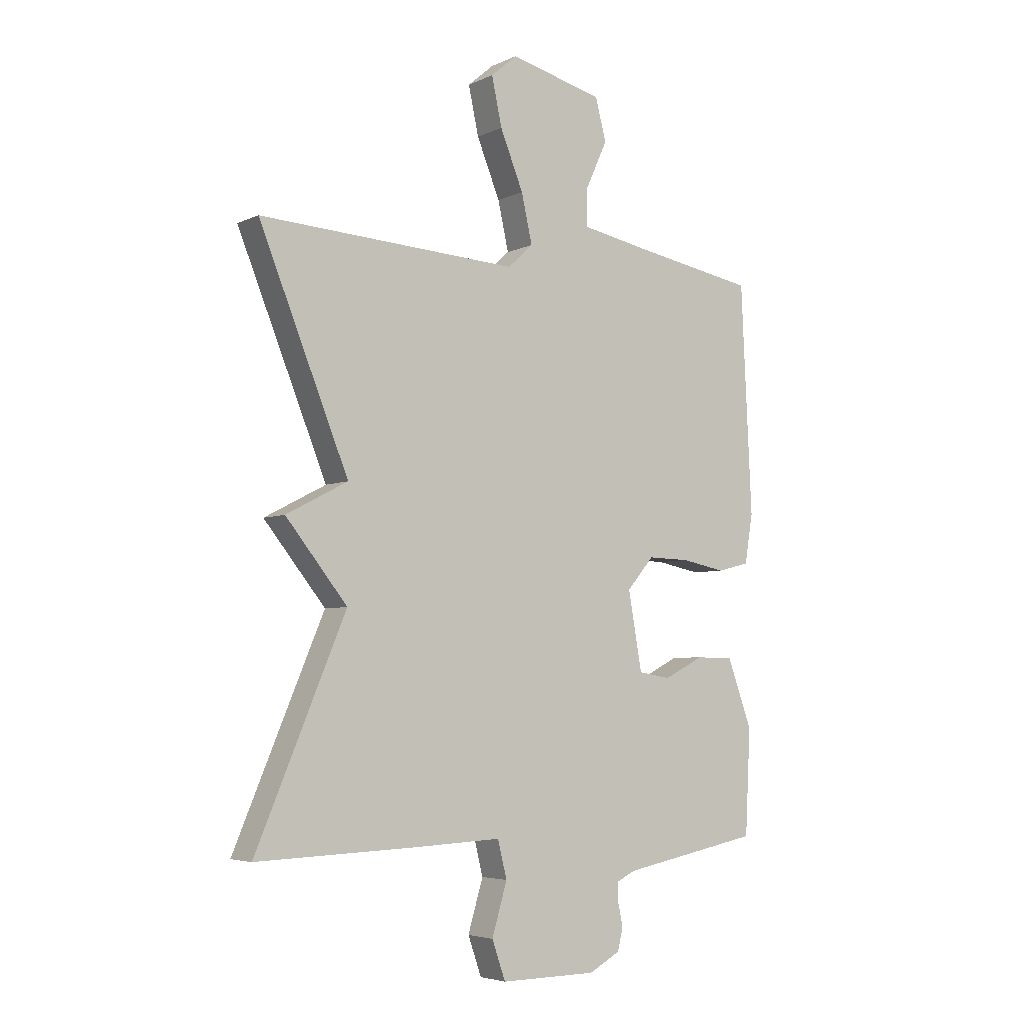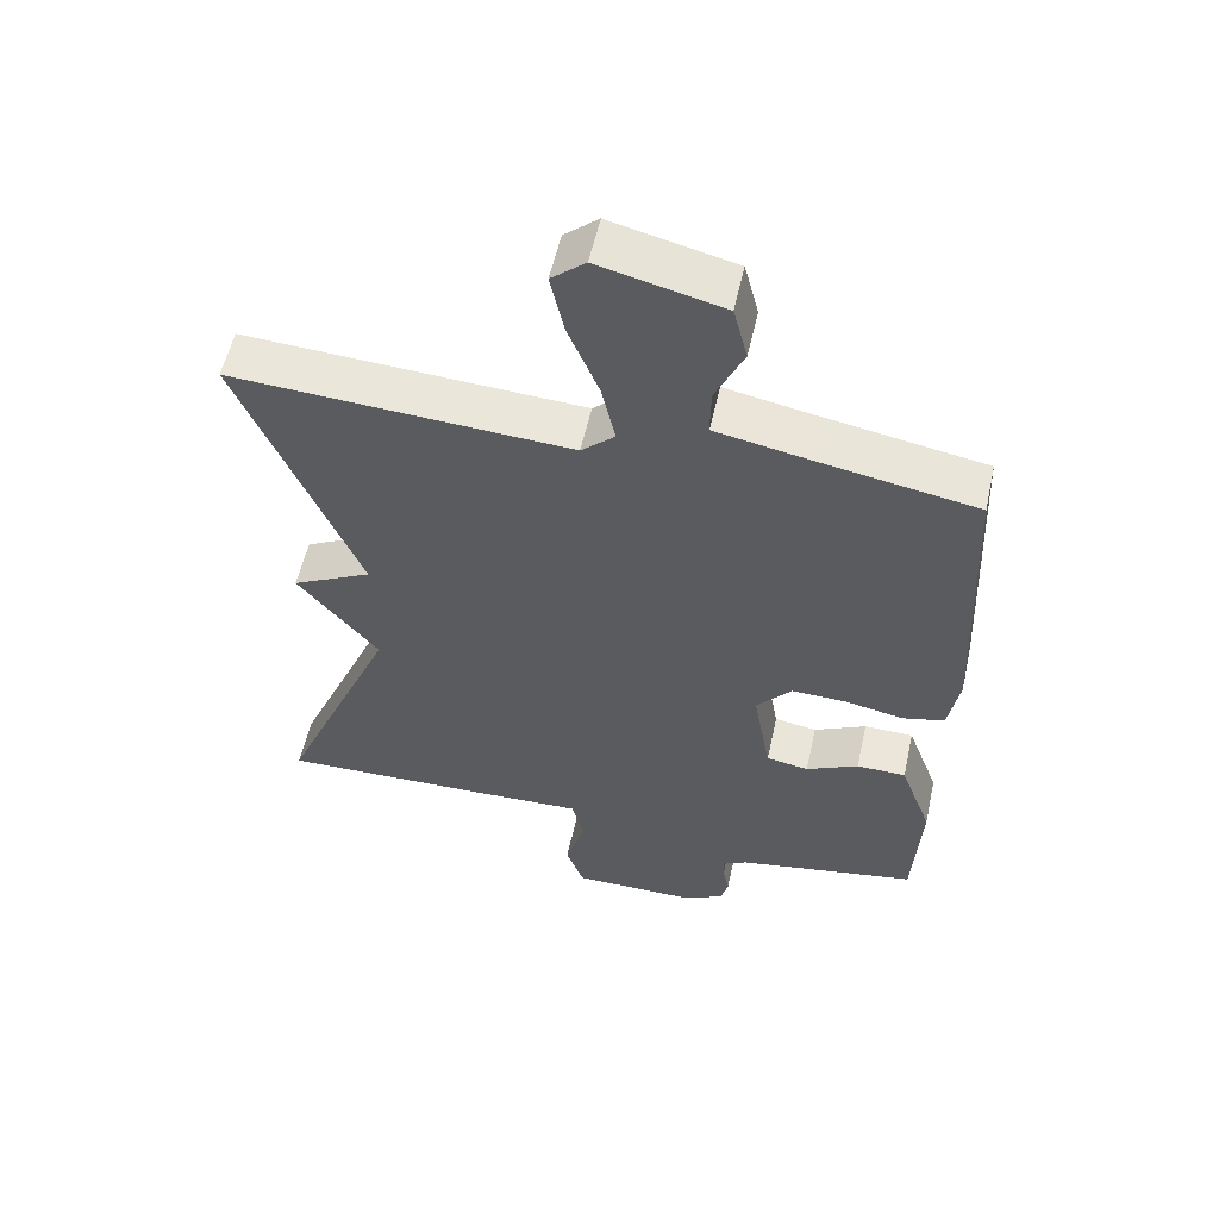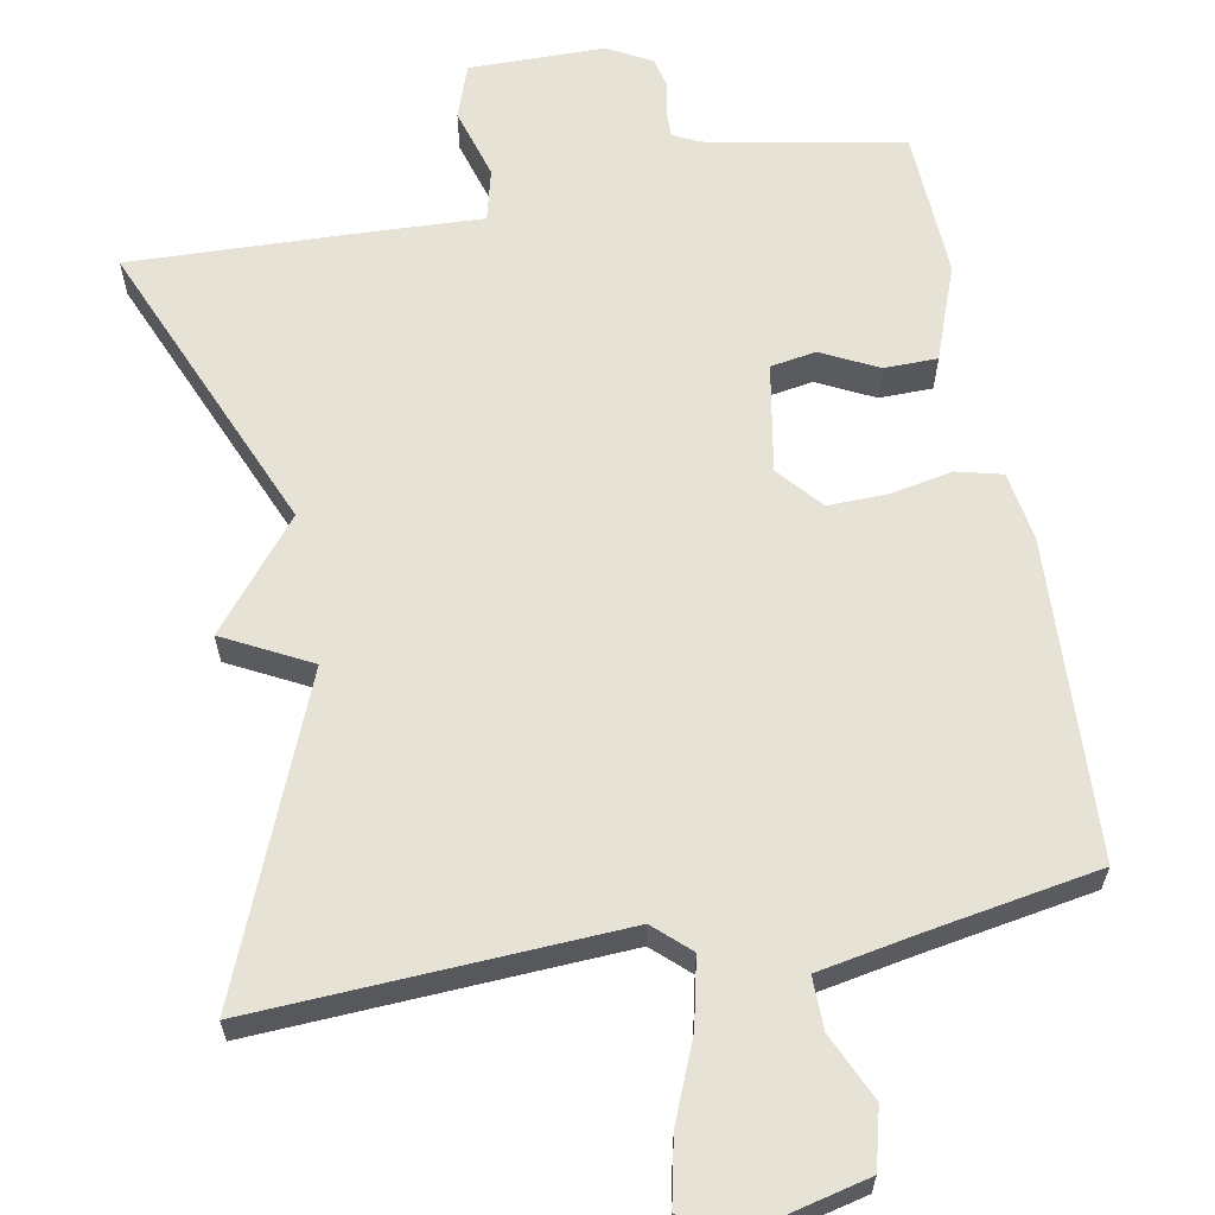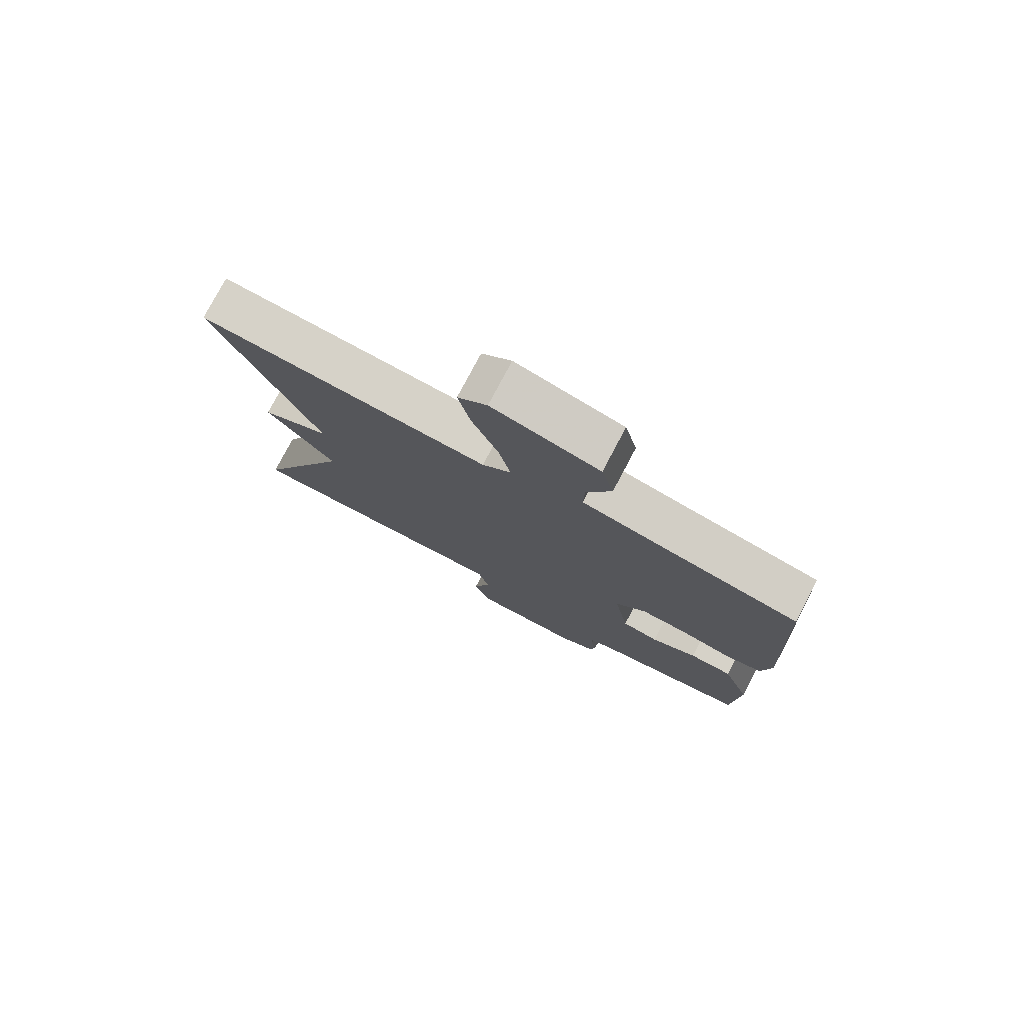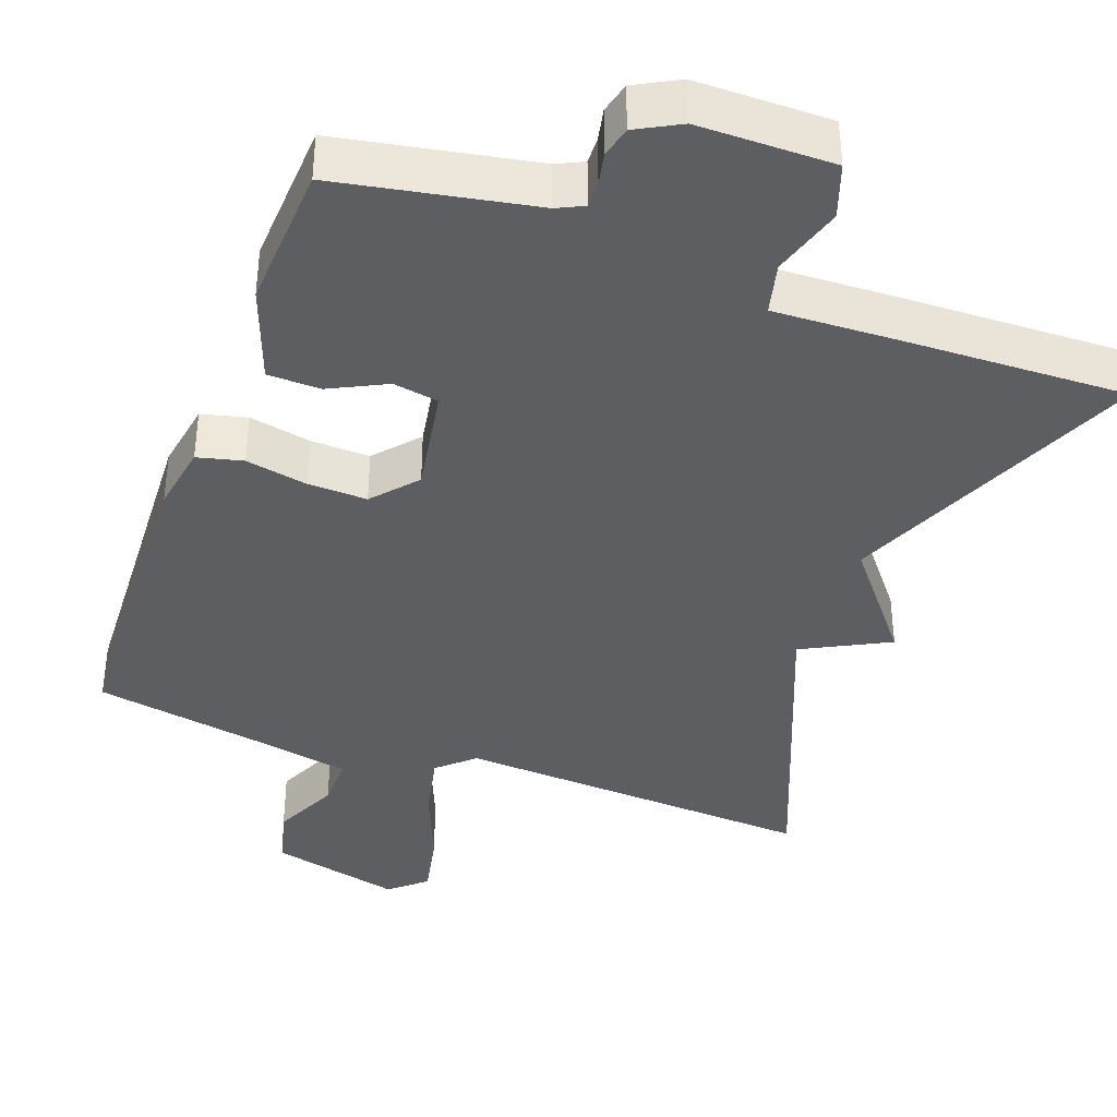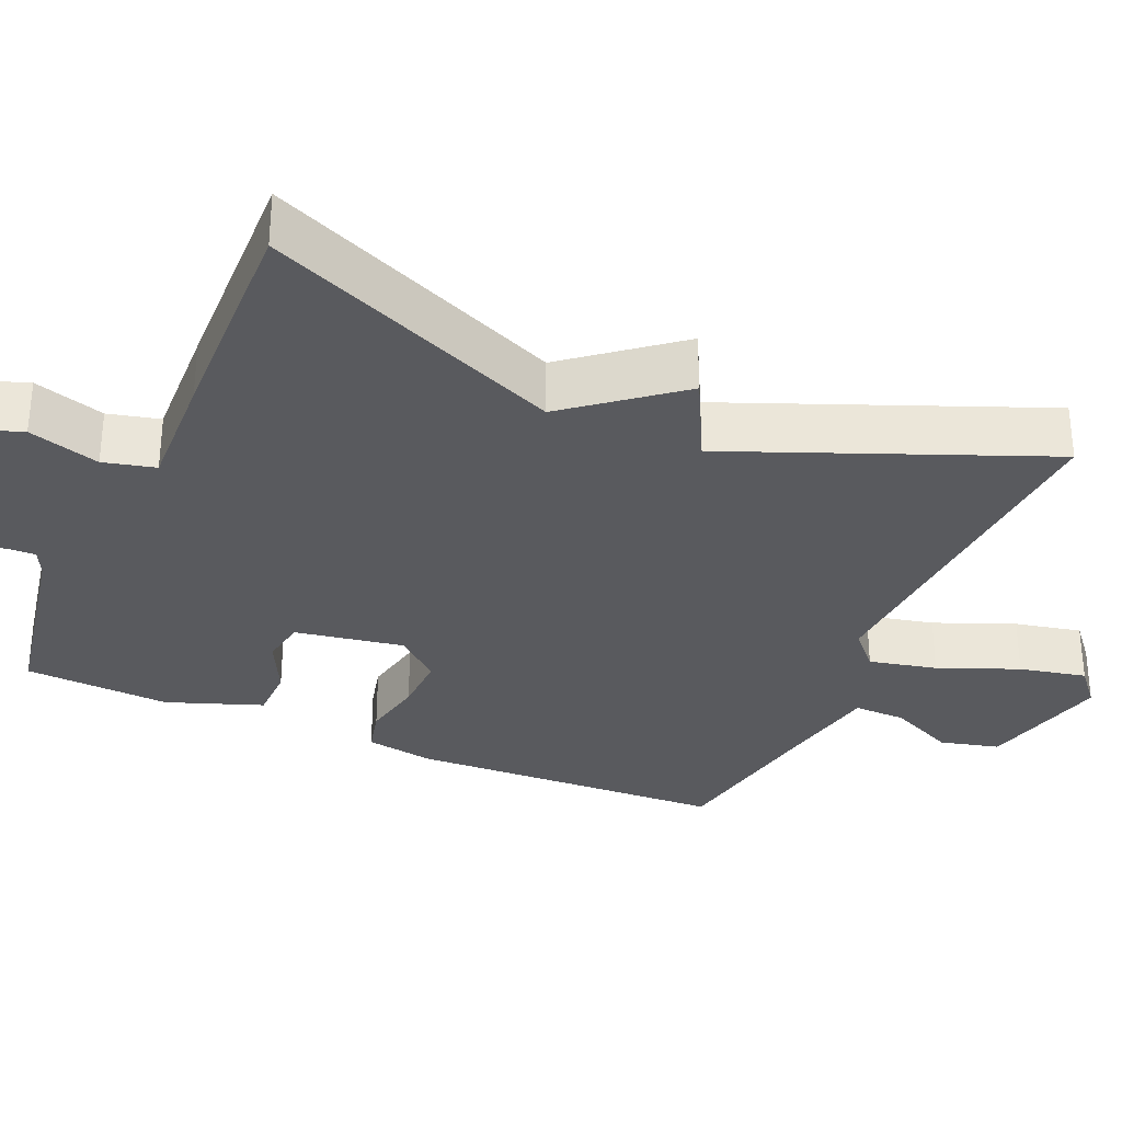
<metadata>
{"format":"obj","ext":"obj","renderer":"f3d","projection":"perspective","resolution":1024,"background":"white","views":[{"elev":-4.8,"azim":-35.3,"up":"+Z"},{"elev":56.6,"azim":12.5,"up":"+Z"},{"elev":62.9,"azim":-10.4,"up":"+Y"},{"elev":77.8,"azim":27.8,"up":"+Z"},{"elev":-38.8,"azim":159.8,"up":"+Y"},{"elev":-31.7,"azim":-113.7,"up":"+Y"}]}
</metadata>
<code>
v -0.5 0.07 -0.5
v -0.334 0.07 -0.108
v -0.448 0.07 0.033
v -0.334 0.07 0.092
v -0.5 0.07 0.5
v -0.021 0.07 0.474
v 0.026 0.07 0.517
v 0.006 0.07 0.606
v -0.037 0.07 0.711
v -0.056 0.07 0.799
v -0.008 0.07 0.84
v 0.166 0.07 0.798
v 0.186 0.07 0.72
v 0.146 0.07 0.633
v 0.145 0.07 0.564
v 0.277 0.07 0.539
v 0.5 0.07 0.5
v 0.52 0.07 0.08
v 0.505 0.07 -0.01
v 0.445 0.07 -0.025
v 0.363 0.07 -0.009
v 0.285 0.07 -0.007
v 0.235 0.07 -0.065
v 0.26 0.07 -0.208
v 0.32 0.07 -0.218
v 0.394 0.07 -0.181
v 0.464 0.07 -0.182
v 0.51 0.07 -0.307
v 0.5 0.07 -0.5
v 0.242 0.07 -0.549
v 0.207 0.07 -0.566
v 0.208 0.07 -0.601
v 0.217 0.07 -0.643
v 0.207 0.07 -0.684
v 0.149 0.07 -0.715
v -0.029 0.07 -0.716
v -0.054 0.07 -0.645
v -0.026 0.07 -0.551
v -0.043 0.07 -0.483
v -0.203 0.07 -0.49
v -0.5 0 -0.5
v -0.334 0 -0.108
v -0.448 0 0.033
v -0.334 0 0.092
v -0.5 0 0.5
v -0.021 0 0.474
v 0.026 0 0.517
v 0.006 0 0.606
v -0.037 0 0.711
v -0.056 0 0.799
v -0.008 0 0.84
v 0.166 0 0.798
v 0.186 0 0.72
v 0.146 0 0.633
v 0.145 0 0.564
v 0.277 0 0.539
v 0.5 0 0.5
v 0.52 0 0.08
v 0.505 0 -0.01
v 0.445 0 -0.025
v 0.363 0 -0.009
v 0.285 0 -0.007
v 0.235 0 -0.065
v 0.26 0 -0.208
v 0.32 0 -0.218
v 0.394 0 -0.181
v 0.464 0 -0.182
v 0.51 0 -0.307
v 0.5 0 -0.5
v 0.242 0 -0.549
v 0.207 0 -0.566
v 0.208 0 -0.601
v 0.217 0 -0.643
v 0.207 0 -0.684
v 0.149 0 -0.715
v -0.029 0 -0.716
v -0.054 0 -0.645
v -0.026 0 -0.551
v -0.043 0 -0.483
v -0.203 0 -0.49
f 39 40 1 2
f 36 37 38
f 35 36 38
f 34 35 38
f 33 34 38
f 32 33 38
f 31 32 38 39
f 30 31 39 2
f 28 29 30
f 27 28 30
f 26 27 30
f 25 26 30
f 24 25 30
f 2 3 4
f 30 2 4
f 24 30 4
f 23 24 4
f 19 20 21
f 18 19 21
f 17 18 21
f 16 17 21
f 15 16 21 22
f 12 13 14
f 11 12 14
f 10 11 14
f 9 10 14
f 8 9 14
f 7 8 14 15
f 22 23 4
f 15 22 4
f 7 15 4
f 6 7 4
f 4 5 6
f 42 41 80 79
f 78 77 76
f 78 76 75
f 78 75 74
f 78 74 73
f 78 73 72
f 79 78 72 71
f 42 79 71 70
f 70 69 68
f 70 68 67
f 70 67 66
f 70 66 65
f 70 65 64
f 44 43 42
f 44 42 70
f 44 70 64
f 44 64 63
f 61 60 59
f 61 59 58
f 61 58 57
f 61 57 56
f 62 61 56 55
f 54 53 52
f 54 52 51
f 54 51 50
f 54 50 49
f 54 49 48
f 55 54 48 47
f 44 63 62
f 44 62 55
f 44 55 47
f 44 47 46
f 46 45 44
f 1 41 42 2
f 2 42 43 3
f 3 43 44 4
f 4 44 45 5
f 5 45 46 6
f 6 46 47 7
f 7 47 48 8
f 8 48 49 9
f 9 49 50 10
f 10 50 51 11
f 11 51 52 12
f 12 52 53 13
f 13 53 54 14
f 14 54 55 15
f 15 55 56 16
f 16 56 57 17
f 17 57 58 18
f 18 58 59 19
f 19 59 60 20
f 20 60 61 21
f 21 61 62 22
f 22 62 63 23
f 23 63 64 24
f 24 64 65 25
f 25 65 66 26
f 26 66 67 27
f 27 67 68 28
f 28 68 69 29
f 29 69 70 30
f 30 70 71 31
f 31 71 72 32
f 32 72 73 33
f 33 73 74 34
f 34 74 75 35
f 35 75 76 36
f 36 76 77 37
f 37 77 78 38
f 38 78 79 39
f 39 79 80 40
f 40 80 41 1

</code>
